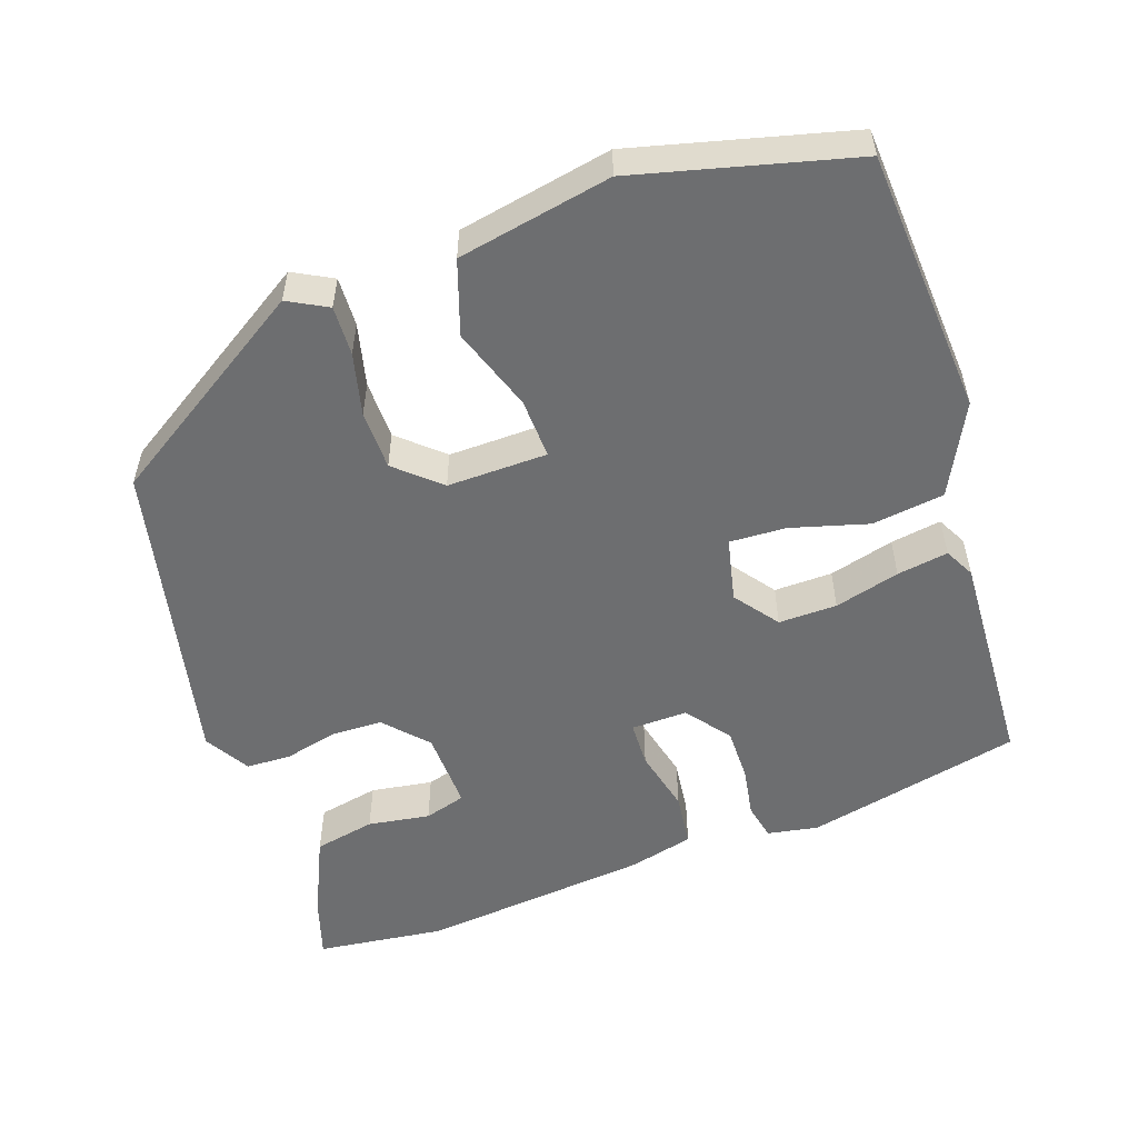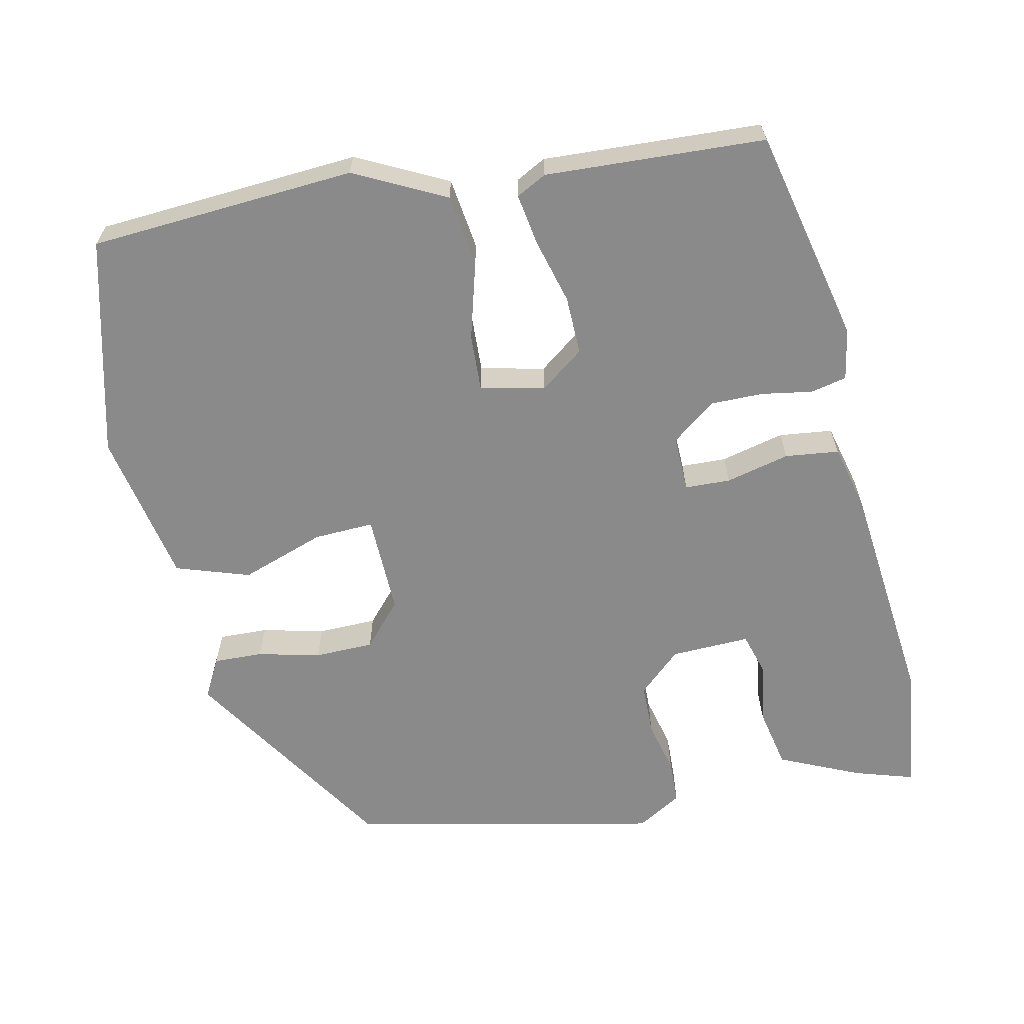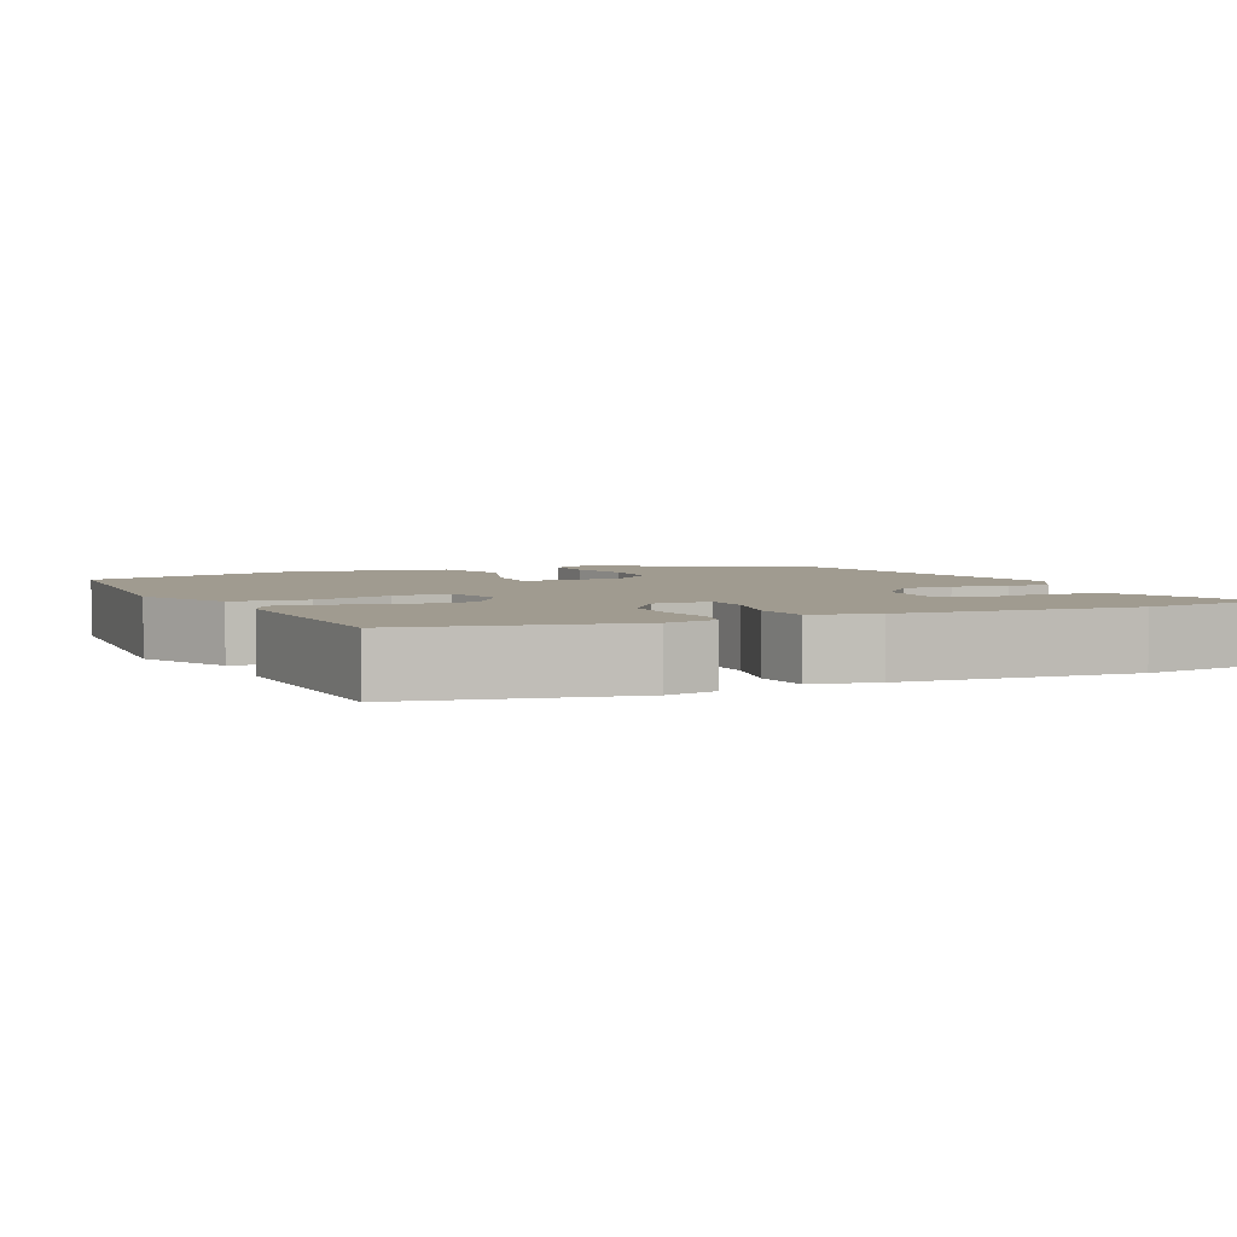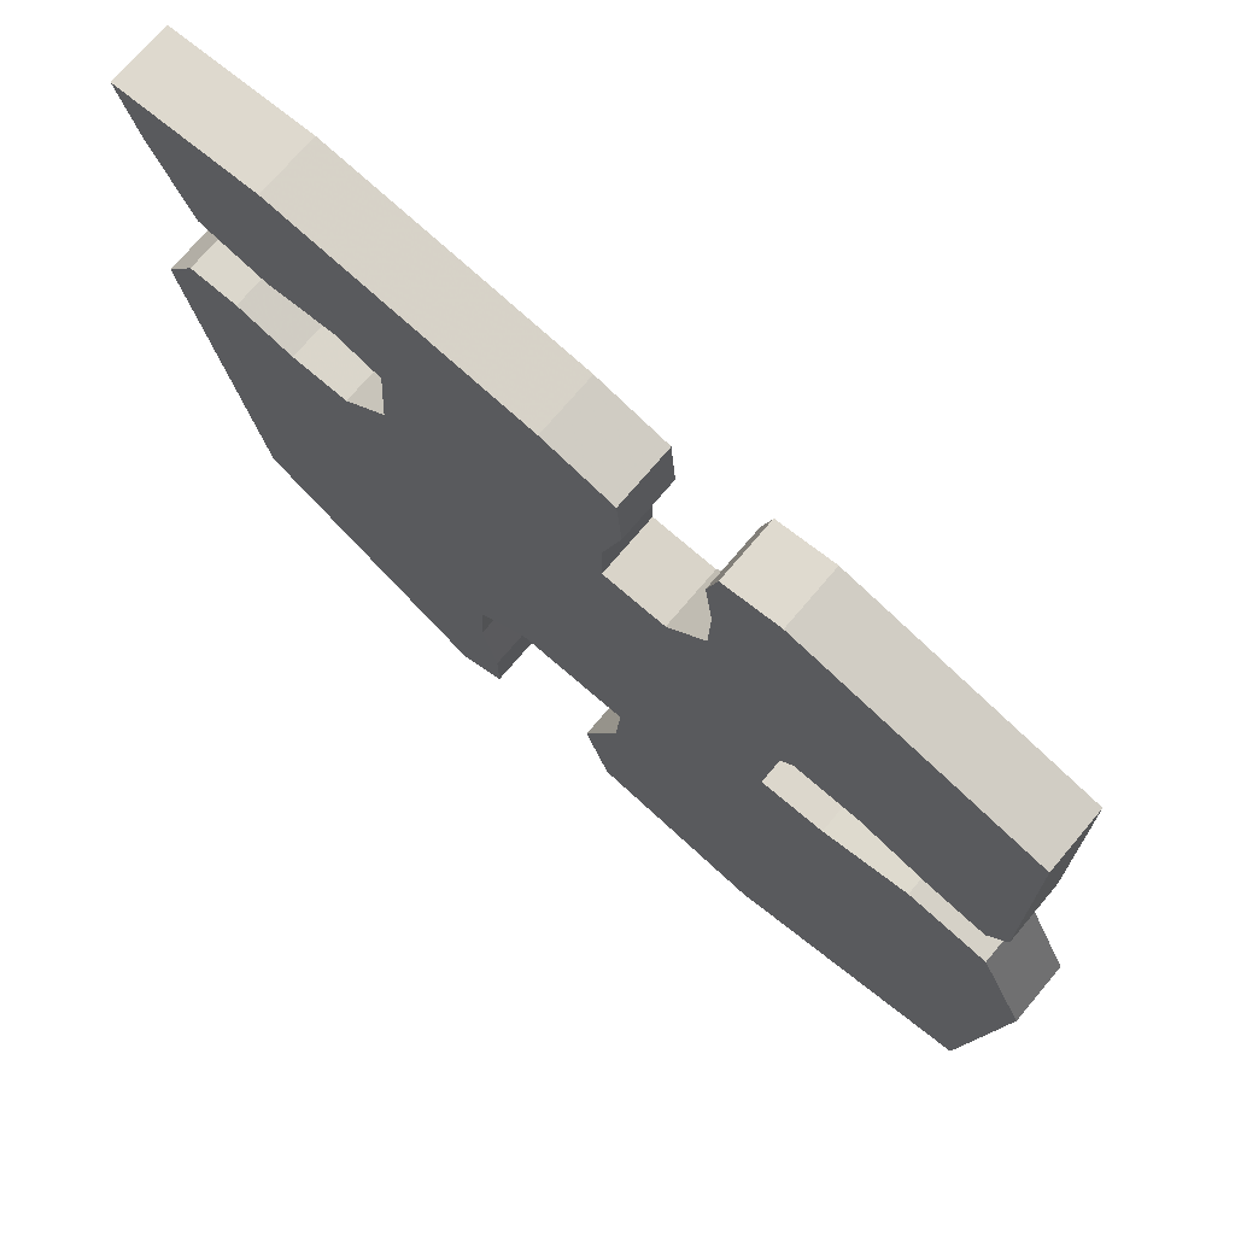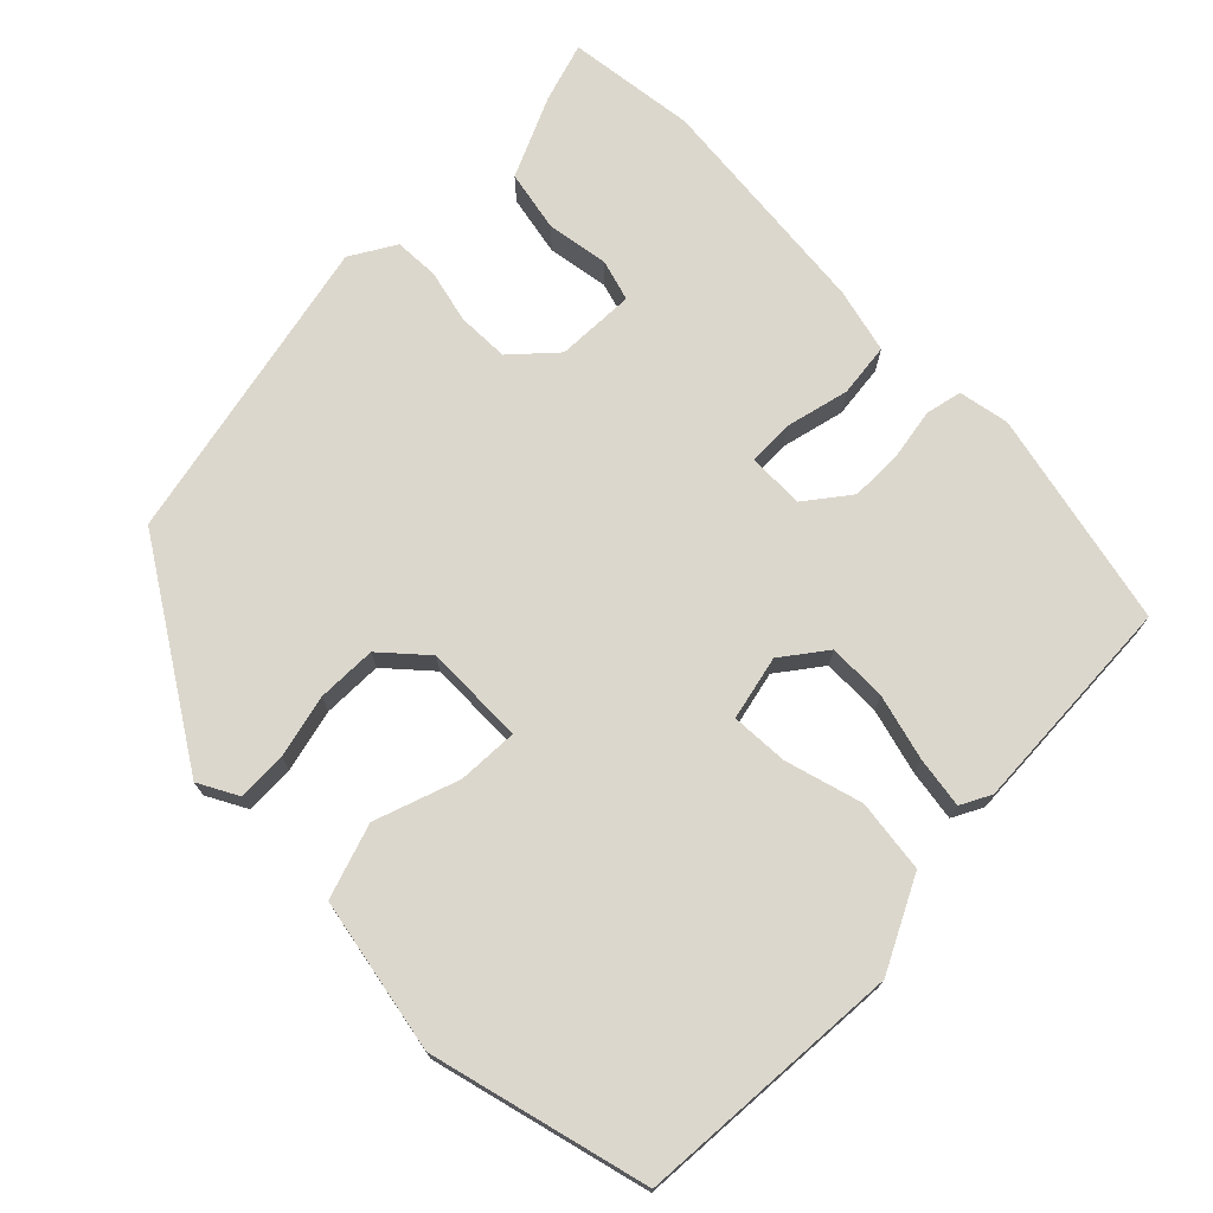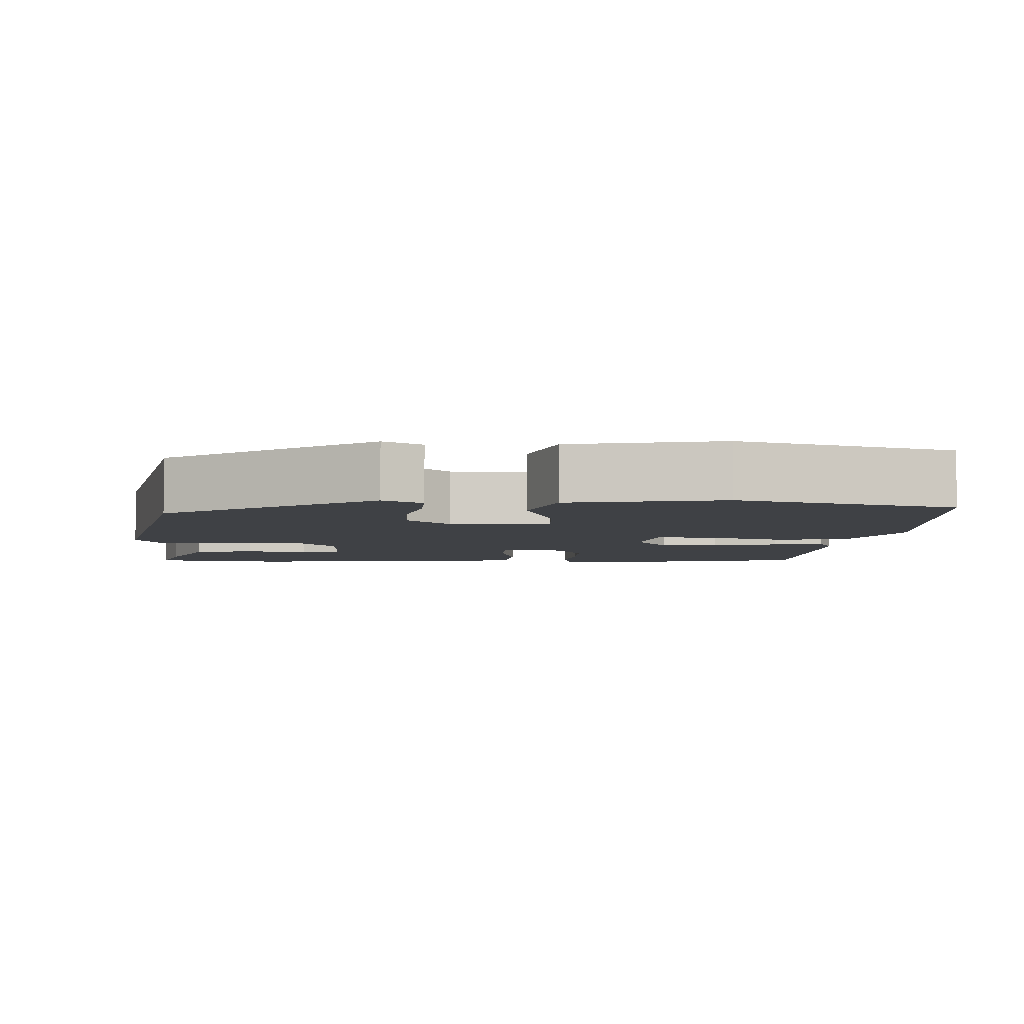
<metadata>
{"format":"obj","ext":"obj","renderer":"f3d","projection":"perspective","resolution":1024,"background":"white","views":[{"elev":-54.2,"azim":-162.8,"up":"+Y"},{"elev":-63.4,"azim":-79.7,"up":"+Y"},{"elev":4.2,"azim":-27.0,"up":"+Y"},{"elev":73.3,"azim":-139.7,"up":"+Z"},{"elev":73.0,"azim":-137.0,"up":"+Y"},{"elev":-5.5,"azim":175.1,"up":"+Y"}]}
</metadata>
<code>
v 0.473 0.07 -0.323
v 0.206 0.07 -0.506
v 0.153 0.07 -0.48
v 0.153 0.07 -0.415
v 0.17 0.07 -0.332
v 0.166 0.07 -0.254
v 0.107 0.07 -0.205
v -0.025 0.07 -0.212
v -0.019 0.07 -0.291
v 0.023 0.07 -0.4
v -0.006 0.07 -0.498
v -0.207 0.07 -0.544
v -0.495 0.07 -0.481
v -0.53 0.07 -0.132
v -0.474 0.07 -0.011
v -0.379 0.07 0.005
v -0.277 0.07 -0.02
v -0.202 0.07 -0.021
v -0.186 0.07 0.064
v -0.231 0.07 0.12
v -0.308 0.07 0.116
v -0.393 0.07 0.09
v -0.46 0.07 0.077
v -0.482 0.07 0.116
v -0.477 0.07 0.405
v -0.195 0.07 0.479
v -0.128 0.07 0.469
v -0.116 0.07 0.422
v -0.125 0.07 0.355
v -0.123 0.07 0.285
v -0.077 0.07 0.229
v -0.003 0.07 0.233
v -0.003 0.07 0.293
v -0.026 0.07 0.376
v -0.02 0.07 0.447
v 0.064 0.07 0.471
v 0.366 0.07 0.512
v 0.536 0.07 0.497
v 0.514 0.07 0.417
v 0.47 0.07 0.31
v 0.39 0.07 0.291
v 0.308 0.07 0.301
v 0.254 0.07 0.283
v 0.261 0.07 0.179
v 0.314 0.07 0.125
v 0.382 0.07 0.126
v 0.451 0.07 0.145
v 0.51 0.07 0.145
v 0.547 0.07 0.087
v 0.473 0 -0.323
v 0.206 0 -0.506
v 0.153 0 -0.48
v 0.153 0 -0.415
v 0.17 0 -0.332
v 0.166 0 -0.254
v 0.107 0 -0.205
v -0.025 0 -0.212
v -0.019 0 -0.291
v 0.023 0 -0.4
v -0.006 0 -0.498
v -0.207 0 -0.544
v -0.495 0 -0.481
v -0.53 0 -0.132
v -0.474 0 -0.011
v -0.379 0 0.005
v -0.277 0 -0.02
v -0.202 0 -0.021
v -0.186 0 0.064
v -0.231 0 0.12
v -0.308 0 0.116
v -0.393 0 0.09
v -0.46 0 0.077
v -0.482 0 0.116
v -0.477 0 0.405
v -0.195 0 0.479
v -0.128 0 0.469
v -0.116 0 0.422
v -0.125 0 0.355
v -0.123 0 0.285
v -0.077 0 0.229
v -0.003 0 0.233
v -0.003 0 0.293
v -0.026 0 0.376
v -0.02 0 0.447
v 0.064 0 0.471
v 0.366 0 0.512
v 0.536 0 0.497
v 0.514 0 0.417
v 0.47 0 0.31
v 0.39 0 0.291
v 0.308 0 0.301
v 0.254 0 0.283
v 0.261 0 0.179
v 0.314 0 0.125
v 0.382 0 0.126
v 0.451 0 0.145
v 0.51 0 0.145
v 0.547 0 0.087
f 46 47 48 49
f 45 46 49 1
f 44 45 1 2
f 43 44 2 3
f 39 40 41 42
f 39 42 43
f 38 39 43
f 37 38 43
f 36 37 43
f 33 34 35 36
f 32 33 36 43
f 26 27 28 29
f 26 29 30
f 25 26 30
f 24 25 30 31
f 21 22 23 24
f 20 21 24 31
f 14 15 16 17
f 14 17 18
f 13 14 18
f 12 13 18
f 9 10 11 12
f 8 9 12 18
f 7 8 18 19
f 3 4 5
f 43 3 5
f 43 5 6
f 32 43 6 7
f 20 31 32
f 7 19 20 32
f 98 97 96 95
f 50 98 95 94
f 51 50 94 93
f 52 51 93 92
f 91 90 89 88
f 92 91 88
f 92 88 87
f 92 87 86
f 92 86 85
f 85 84 83 82
f 92 85 82 81
f 78 77 76 75
f 79 78 75
f 79 75 74
f 80 79 74 73
f 73 72 71 70
f 80 73 70 69
f 66 65 64 63
f 67 66 63
f 67 63 62
f 67 62 61
f 61 60 59 58
f 67 61 58 57
f 68 67 57 56
f 54 53 52
f 54 52 92
f 55 54 92
f 56 55 92 81
f 81 80 69
f 81 69 68 56
f 1 50 51 2
f 2 51 52 3
f 3 52 53 4
f 4 53 54 5
f 5 54 55 6
f 6 55 56 7
f 7 56 57 8
f 8 57 58 9
f 9 58 59 10
f 10 59 60 11
f 11 60 61 12
f 12 61 62 13
f 13 62 63 14
f 14 63 64 15
f 15 64 65 16
f 16 65 66 17
f 17 66 67 18
f 18 67 68 19
f 19 68 69 20
f 20 69 70 21
f 21 70 71 22
f 22 71 72 23
f 23 72 73 24
f 24 73 74 25
f 25 74 75 26
f 26 75 76 27
f 27 76 77 28
f 28 77 78 29
f 29 78 79 30
f 30 79 80 31
f 31 80 81 32
f 32 81 82 33
f 33 82 83 34
f 34 83 84 35
f 35 84 85 36
f 36 85 86 37
f 37 86 87 38
f 38 87 88 39
f 39 88 89 40
f 40 89 90 41
f 41 90 91 42
f 42 91 92 43
f 43 92 93 44
f 44 93 94 45
f 45 94 95 46
f 46 95 96 47
f 47 96 97 48
f 48 97 98 49
f 49 98 50 1

</code>
